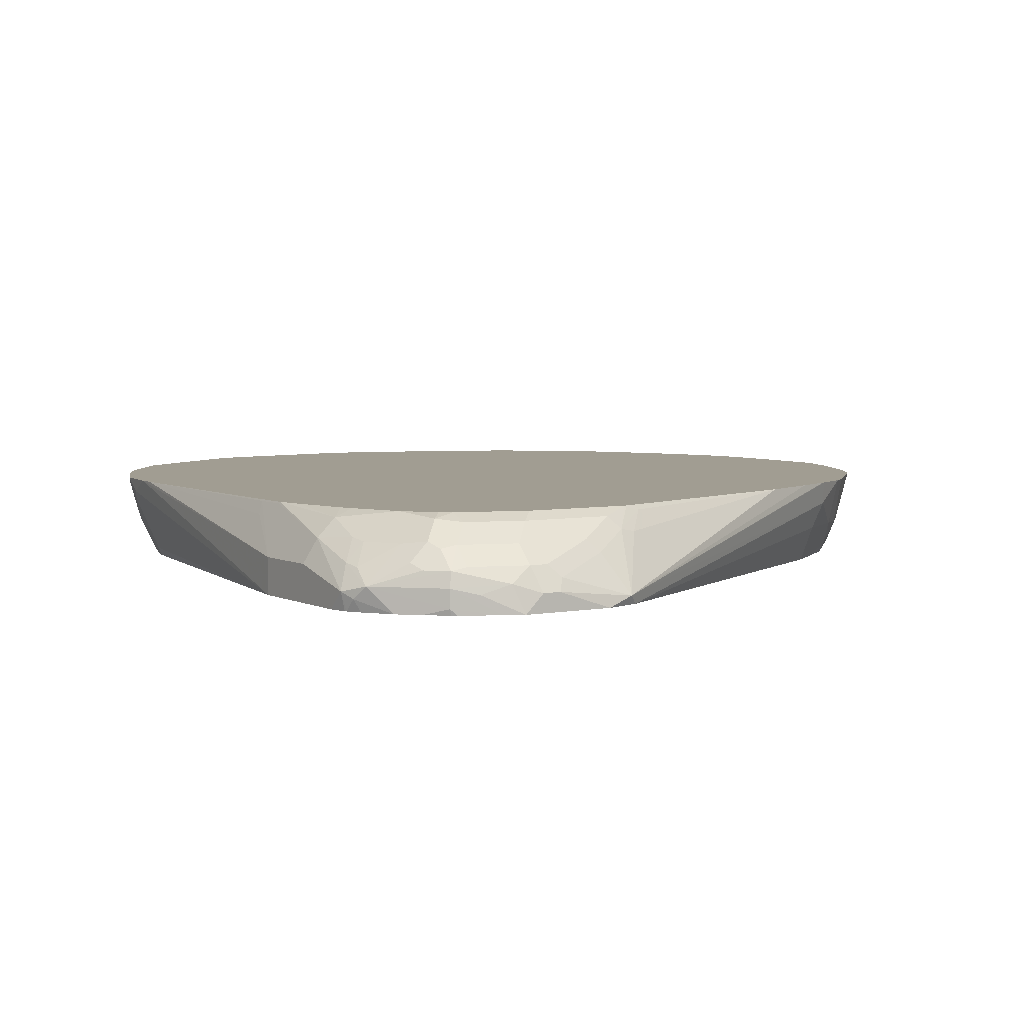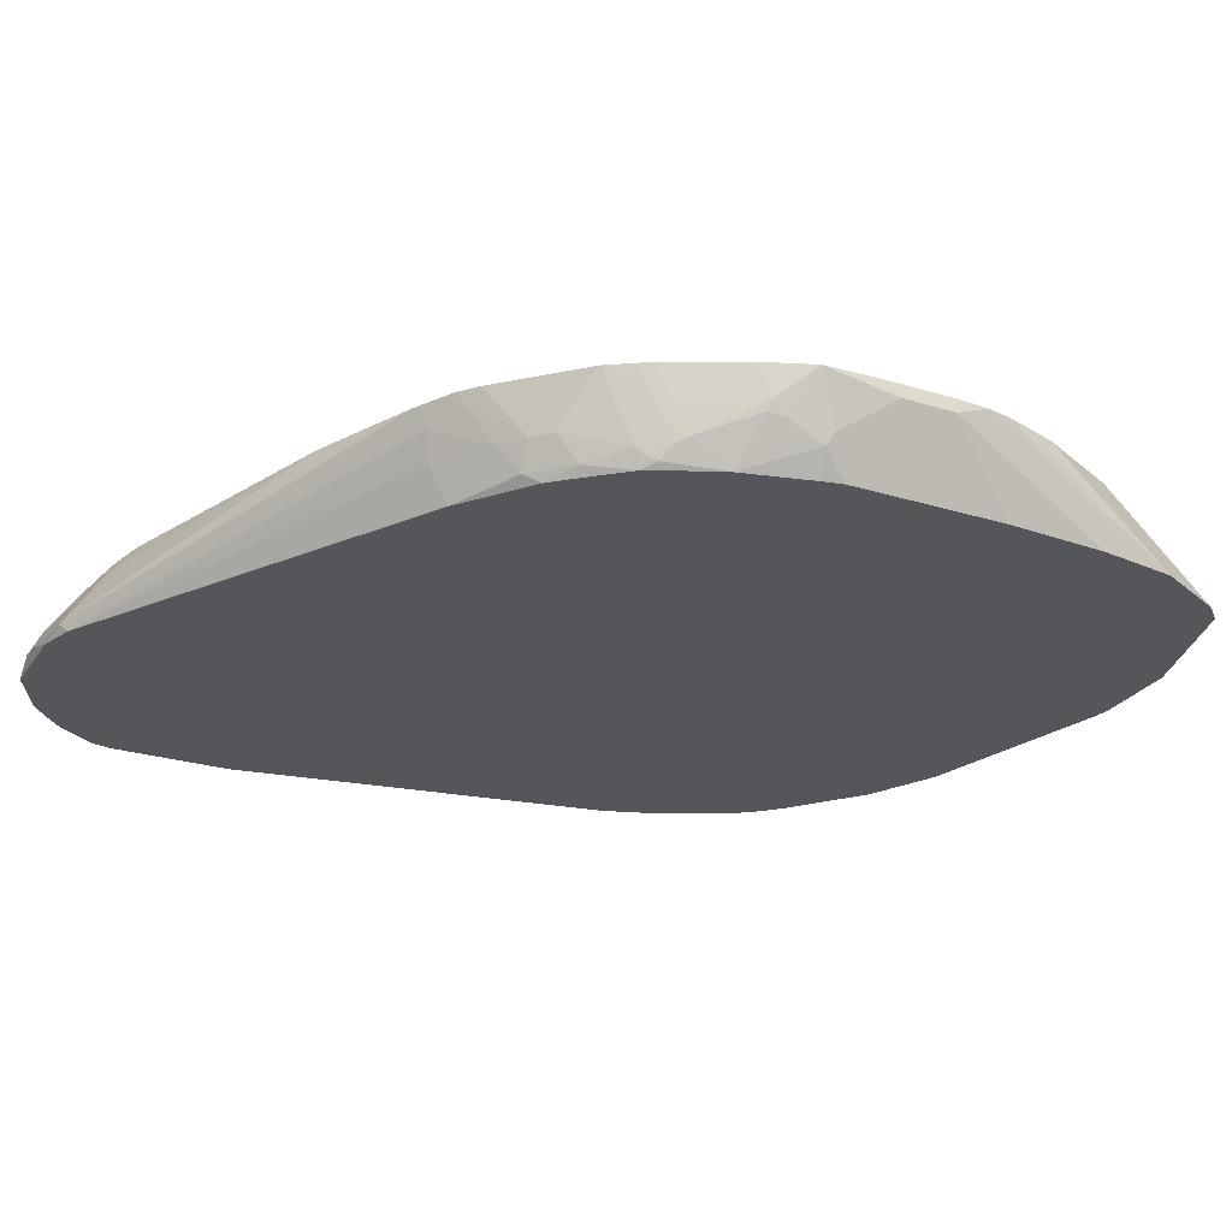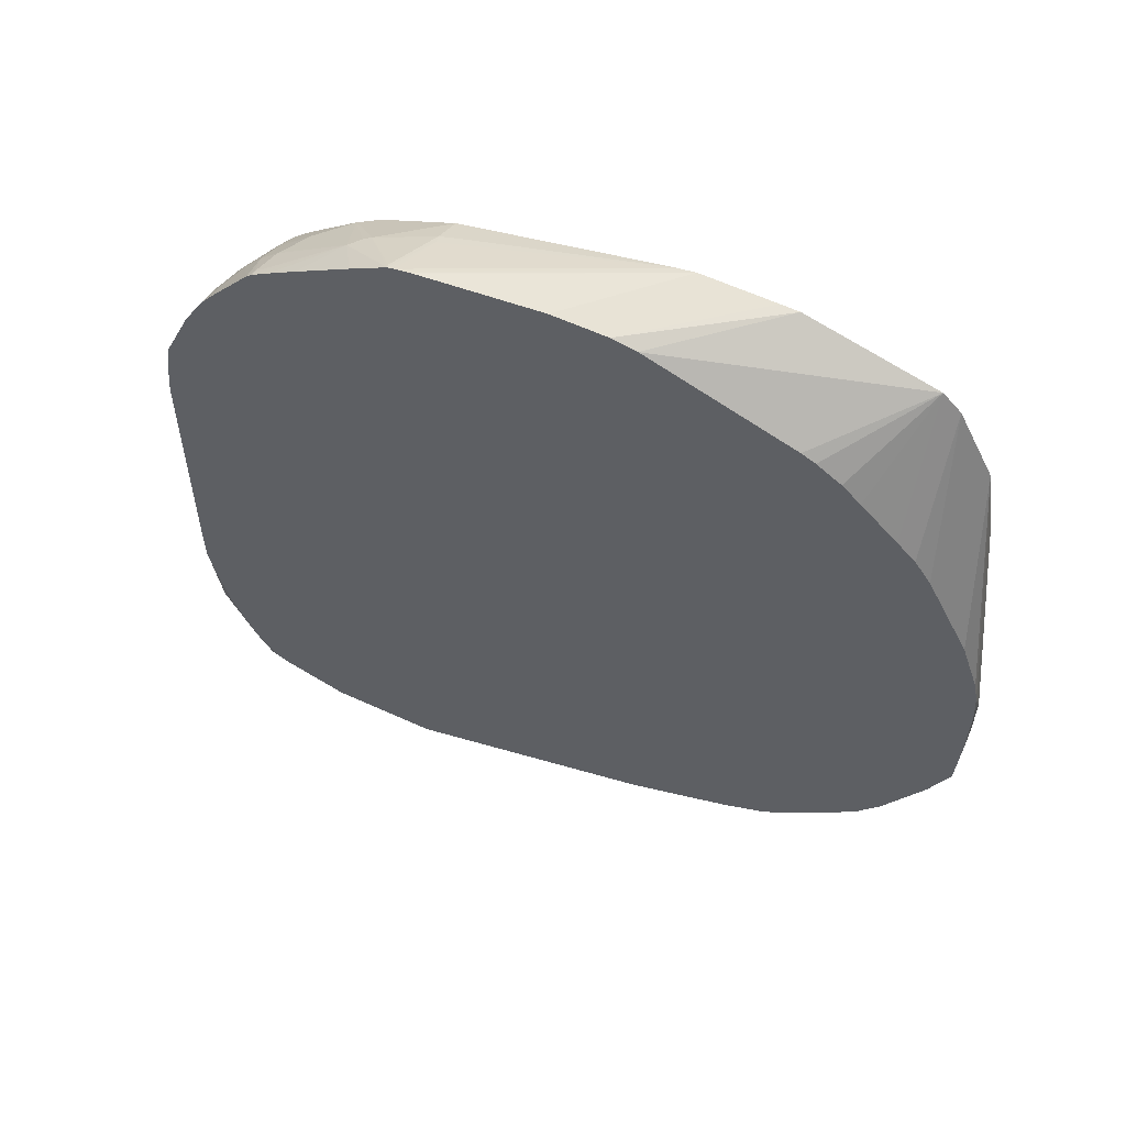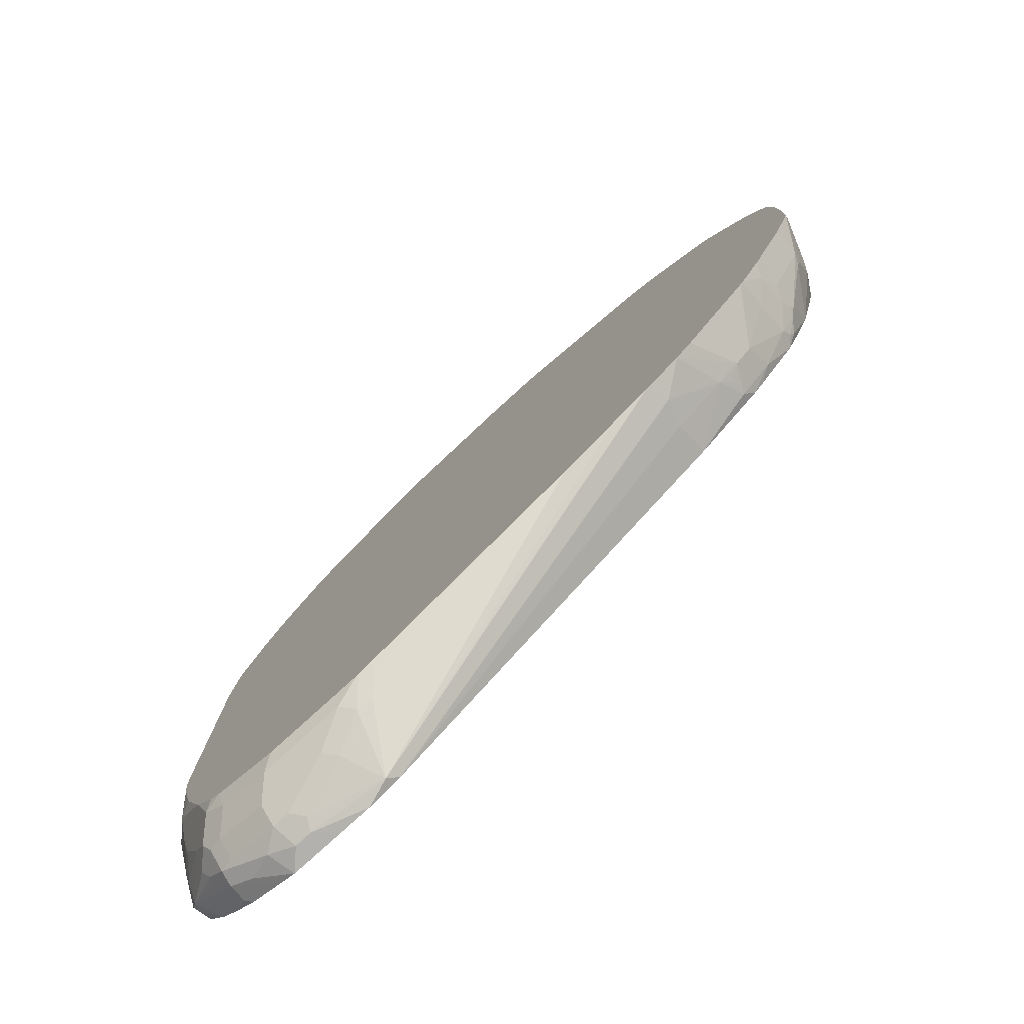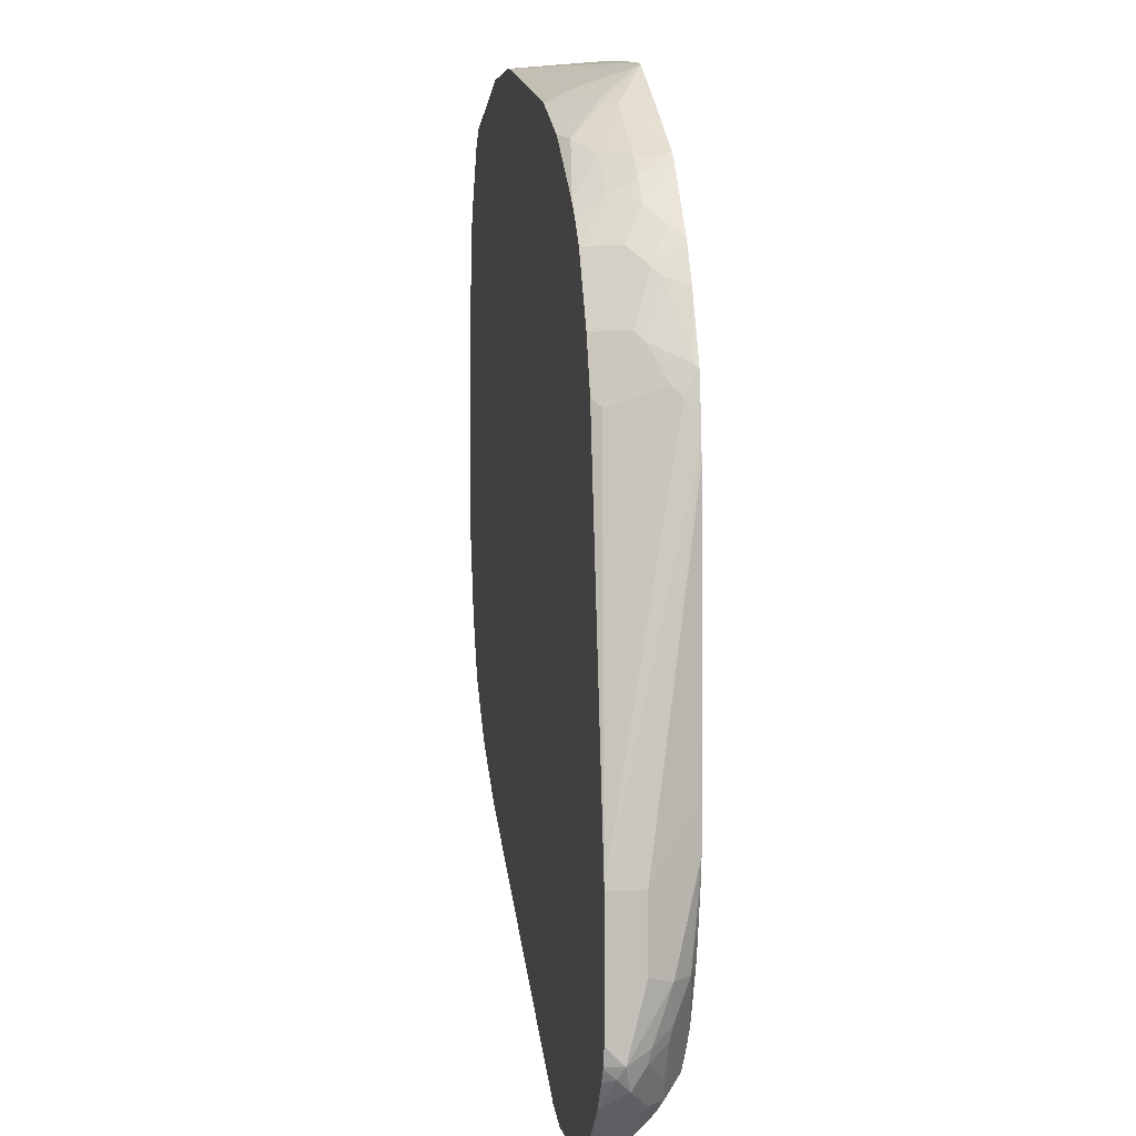
<metadata>
{"format":"obj","ext":"obj","renderer":"f3d","projection":"perspective","resolution":1024,"background":"white","views":[{"elev":4.8,"azim":147.3,"up":"+Y"},{"elev":-25.6,"azim":-116.3,"up":"+Y"},{"elev":61.0,"azim":-155.0,"up":"+Z"},{"elev":-79.3,"azim":-137.7,"up":"+Z"},{"elev":3.5,"azim":80.3,"up":"+Z"}]}
</metadata>
<code>
v -0.1498 0.233 -0.2164
v -0.1477 0.2456 -0.1852
v -0.149 0.2456 -0.2006
v -0.1498 0.2456 -0.2164
v -0.1498 0.233 -0.2664
v -0.1387 0.2108 -0.2109
v -0.1165 0.1665 -0.1499
v -0.111 0.1665 -0.05673
v -0.1435 0.2456 -0.1624
v -0.09965 0.1665 0.01638
v -0.1498 0.2456 -0.2789
v -0.1387 0.2108 -0.2608
v -0.1477 0.2456 -0.3349
v -0.1331 0.1997 -0.3163
v -0.1276 0.1887 -0.3218
v -0.1276 0.1887 -0.2053
v -0.1165 0.1665 -0.2997
v -0.1269 0.2456 -0.1125
v -0.06634 0.1665 0.08297
v -0.1103 0.2456 -0.07916
v -0.13 0.2456 -0.3803
v -0.1331 0.233 -0.3661
v -0.129 0.2164 -0.3682
v -0.1276 0.2053 -0.355
v -0.1248 0.2081 -0.3703
v -0.1248 0.1914 -0.337
v -0.09574 0.1665 -0.3849
v -0.1124 0.1665 -0.3184
v -0.04972 0.1665 0.09968
v -0.07239 0.2456 -0.0109
v -0.08732 0.2456 -0.03324
v -0.09536 0.2456 -0.4496
v -0.09567 0.2164 -0.4348
v -0.09429 0.1887 -0.4216
v -0.07767 0.172 -0.4383
v -0.07491 0.1665 -0.4328
v 0.06683 0.1665 0.1328
v 0.1624 0.2456 0.1269
v 0.02923 0.2456 0.07699
v 0.0166 0.2456 0.07065
v -0.005533 0.2456 0.05543
v -0.02246 0.2456 0.03907
v -0.05577 0.2456 0.005819
v -0.0936 0.2456 -0.4525
v -0.08877 0.233 -0.455
v -0.08877 0.1997 -0.4383
v -0.09153 0.1914 -0.4286
v -0.08732 0.1831 -0.4307
v -0.07484 0.1748 -0.4452
v -0.06657 0.1665 -0.4494
v 0.08345 0.1665 0.133
v 0.1852 0.2456 0.1311
v -0.0877 0.2456 -0.4617
v -0.07208 0.1831 -0.455
v -0.07346 0.2456 -0.4835
v -0.07208 0.2164 -0.4716
v -0.0416 0.1748 -0.4868
v -0.06649 0.1665 -0.4495
v 0.1501 0.1665 0.133
v 0.2352 0.2456 0.1311
v -0.03877 0.1997 -0.5048
v -0.0707 0.2456 -0.4868
v -0.00829 0.1748 -0.5202
v -0.01671 0.1665 -0.5056
v -0.02766 0.1665 -0.4939
v 0.1665 0.1665 0.1294
v 0.3516 0.2456 0.1145
v 0.3459 0.2456 0.1154
v -0.05408 0.2456 -0.5035
v -0.02215 0.1997 -0.5215
v -0.00829 0.1914 -0.5284
v 5.702e-05 0.1997 -0.5388
v 0.04991 0.1665 -0.5554
v 0.3384 0.1887 0.09432
v 0.3516 0.1997 0.09564
v 0.3633 0.2456 0.1118
v 0.3516 0.1665 0.0791
v -0.03747 0.2456 -0.5202
v -0.004155 0.2456 -0.5534
v 0.01262 0.2456 -0.567
v 0.04164 0.2247 -0.5784
v 0.04999 0.1997 -0.5721
v 0.05006 0.1665 -0.5555
v 0.3537 0.1914 0.0915
v 0.3692 0.2456 0.1102
v 0.4183 0.1665 0.04576
v 0.405 0.2053 0.0776
v 0.04723 0.2456 -0.5859
v 0.4078 0.1748 -0.7615
v 0.3995 0.1665 -0.7552
v 0.3703 0.2414 0.1081
v 0.4119 0.2081 0.07488
v 0.4216 0.2164 0.07206
v 0.4031 0.2456 0.08842
v 0.4369 0.1748 0.04154
v 0.4882 0.1665 -0.01116
v 0.04999 0.2456 -0.5873
v 0.08736 0.2456 -0.6044
v 0.1457 0.2456 -0.6304
v 0.3787 0.2247 -0.724
v 0.3939 0.2275 -0.7268
v 0.4272 0.2108 -0.7434
v 0.4771 0.1942 -0.76
v 0.4827 0.1831 -0.7657
v 0.4327 0.1665 -0.7656
v 0.4702 0.1914 0.02491
v 0.4882 0.2164 0.02218
v 0.4951 0.2414 0.02491
v 0.4944 0.2456 0.02632
v 0.4784 0.2456 0.03775
v 0.453 0.2456 0.05508
v 0.5049 0.1665 -0.02779
v 0.4869 0.1914 0.008282
v 0.3652 0.2456 -0.7052
v 0.362 0.2414 -0.7074
v 0.3773 0.2441 -0.7102
v 0.3787 0.2456 -0.7095
v 0.405 0.2386 -0.7213
v 0.4383 0.2219 -0.7379
v 0.4882 0.2053 -0.7545
v 0.4993 0.1831 -0.7657
v 0.4661 0.1665 -0.7657
v 0.5035 0.1914 -0.008344
v 0.5049 0.2164 0.005467
v 0.5004 0.2456 0.02069
v 0.5222 0.1665 -0.05004
v 0.3749 0.2456 -0.7083
v 0.4764 0.2456 -0.7095
v 0.4882 0.2386 -0.7213
v 0.5049 0.2053 -0.7545
v 0.5243 0.1914 -0.7573
v 0.516 0.1665 -0.7656
v 0.4993 0.1665 -0.7657
v 0.5118 0.2081 -0.008344
v 0.5389 0.1997 -0.04995
v 0.5222 0.2164 -0.0167
v 0.5389 0.233 -0.03333
v 0.5383 0.2456 -0.02919
v 0.5389 0.1665 -0.08321
v 0.5285 0.2456 -0.692
v 0.5382 0.2386 -0.7046
v 0.5049 0.2219 -0.7379
v 0.5548 0.2053 -0.7379
v 0.5687 0.2025 -0.7352
v 0.5493 0.1831 -0.749
v 0.5715 0.1887 -0.7379
v 0.5327 0.1665 -0.7573
v 0.5722 0.1997 -0.1165
v 0.5555 0.2164 -0.06667
v 0.5503 0.2456 -0.04591
v 0.5555 0.1665 -0.1165
v 0.5388 0.2456 -0.6886
v 0.5575 0.2414 -0.6907
v 0.5742 0.2247 -0.7074
v 0.5548 0.2219 -0.7213
v 0.5687 0.2192 -0.7184
v 0.5853 0.2025 -0.7184
v 0.6214 0.1887 -0.688
v 0.5715 0.172 -0.7379
v 0.5604 0.1665 -0.7434
v 0.5618 0.2247 -0.07494
v 0.5556 0.1665 -0.1166
v 0.5722 0.1665 -0.1666
v 0.5784 0.1748 -0.1748
v 0.5784 0.2081 -0.1249
v 0.5693 0.2456 -0.08057
v 0.5491 0.2456 -0.6823
v 0.57 0.2456 -0.6533
v 0.5715 0.2386 -0.6713
v 0.5909 0.2081 -0.7074
v 0.5881 0.2219 -0.688
v 0.6325 0.1831 -0.6657
v 0.6269 0.1776 -0.6768
v 0.6047 0.1665 -0.7046
v 0.5881 0.1665 -0.7213
v 0.6186 0.2025 -0.6686
v 0.6214 0.2053 -0.6547
v 0.57 0.1665 -0.7375
v 0.566 0.1665 -0.7406
v 0.595 0.2414 -0.1415
v 0.5706 0.2456 -0.08329
v 0.6325 0.1665 -0.5326
v 0.595 0.2247 -0.1582
v 0.5888 0.2456 -0.6054
v 0.6047 0.2386 -0.6047
v 0.602 0.2358 -0.6186
v 0.5853 0.2358 -0.6519
v 0.6047 0.2219 -0.6547
v 0.6214 0.2219 -0.6047
v 0.6325 0.1997 -0.5992
v 0.6325 0.1665 -0.6491
v 0.6288 0.1665 -0.6657
v 0.6281 0.1665 -0.6676
v 0.6213 0.1665 -0.6797
v 0.6196 0.1665 -0.6824
v 0.6075 0.2247 -0.6408
v 0.5971 0.2456 -0.1458
v 0.6039 0.2456 -0.1957
v 0.5992 0.233 -0.1665
v 0.6325 0.1997 -0.5326
v 0.5929 0.2456 -0.5929
v 0.6054 0.2456 -0.5388
v 0.6095 0.2456 -0.5119
v 0.6103 0.2441 -0.5104
v 0.6055 0.2456 -0.2164
v 0.6103 0.2441 -0.4771
v 0.6158 0.233 -0.4827
v 0.6095 0.2456 -0.4785
f 108 125 109
f 112 126 123
f 118 129 130
f 114 127 116
f 117 129 118
f 116 127 117
f 117 128 129
f 108 124 125
f 114 116 115
f 107 124 108
f 103 120 104
f 107 113 123
f 106 113 107
f 104 130 121
f 104 120 130
f 104 122 105
f 104 133 122
f 104 121 133
f 102 120 103
f 118 130 120
f 102 119 120
f 107 123 124
f 118 120 119
f 130 144 131
f 121 132 133
f 101 119 102
f 131 146 145
f 131 144 146
f 131 145 132
f 130 143 144
f 130 155 143
f 130 142 155
f 129 142 130
f 129 155 142
f 129 141 155
f 121 131 132
f 128 141 129
f 126 139 135
f 125 137 138
f 72 80 81
f 125 136 137
f 124 136 125
f 124 134 136
f 123 135 134
f 123 126 135
f 123 134 124
f 121 130 131
f 128 140 141
f 101 118 119
f 77 86 87
f 101 116 117
f 86 96 95
f 86 95 87
f 85 93 94
f 85 92 93
f 85 87 92
f 85 91 87
f 84 87 91
f 84 91 85
f 82 90 83
f 81 90 82
f 87 95 92
f 81 89 90
f 80 88 81
f 77 87 84
f 132 145 147
f 75 85 76
f 75 84 85
f 74 77 84
f 74 84 75
f 73 82 83
f 72 82 73
f 72 81 82
f 81 88 89
f 88 97 89
f 89 98 99
f 89 99 100
f 101 115 116
f 100 115 101
f 99 115 100
f 99 114 115
f 96 113 106
f 96 123 113
f 96 112 123
f 95 96 106
f 93 111 94
f 93 110 111
f 93 109 110
f 93 108 109
f 93 107 108
f 93 106 107
f 93 95 106
f 92 95 93
f 89 97 98
f 89 105 90
f 89 104 105
f 89 103 104
f 89 102 103
f 89 101 102
f 89 100 101
f 101 117 118
f 134 135 136
f 158 171 176
f 135 148 149
f 177 188 196
f 176 188 177
f 173 195 174
f 173 194 195
f 173 193 194
f 172 193 173
f 172 192 193
f 172 191 192
f 172 182 191
f 172 200 182
f 177 196 189
f 172 190 200
f 172 177 189
f 171 188 176
f 171 186 188
f 171 187 186
f 168 171 169
f 168 187 171
f 168 186 187
f 168 185 186
f 168 184 185
f 165 183 180
f 172 189 190
f 164 182 183
f 180 183 197
f 182 198 199
f 205 206 208
f 205 207 206
f 203 206 204
f 203 208 206
f 200 207 205
f 200 206 207
f 198 200 205
f 197 199 198
f 190 206 200
f 190 204 206
f 180 197 181
f 189 204 190
f 185 203 189
f 185 202 203
f 185 201 202
f 185 188 186
f 185 196 188
f 185 189 196
f 184 201 185
f 183 199 197
f 182 200 198
f 182 199 183
f 189 203 204
f 135 139 148
f 164 183 165
f 161 181 166
f 148 162 163
f 148 151 162
f 148 161 149
f 147 159 160
f 146 158 159
f 146 159 147
f 145 146 147
f 144 158 146
f 144 157 158
f 144 154 157
f 148 163 164
f 144 156 154
f 143 155 144
f 141 154 155
f 141 153 154
f 141 152 153
f 140 152 141
f 139 151 148
f 137 150 138
f 137 149 150
f 135 137 136
f 135 149 137
f 144 155 156
f 163 182 164
f 148 164 165
f 149 161 166
f 161 180 181
f 161 165 180
f 159 179 160
f 159 178 179
f 159 175 178
f 158 177 172
f 158 176 177
f 158 175 159
f 158 174 175
f 158 173 174
f 148 165 161
f 158 172 173
f 154 158 170
f 154 171 158
f 154 169 171
f 154 156 155
f 154 170 157
f 153 169 154
f 153 168 169
f 153 167 168
f 152 167 153
f 149 166 150
f 157 170 158
f 70 72 71
f 7 37 29
f 70 79 80
f 5 14 15
f 5 13 14
f 5 11 13
f 2 10 9
f 2 8 10
f 2 4 3
f 2 11 4
f 2 13 11
f 2 21 13
f 2 32 21
f 2 44 32
f 2 53 44
f 2 55 53
f 2 62 55
f 2 69 62
f 2 78 69
f 2 79 78
f 2 80 79
f 2 88 80
f 2 97 88
f 2 98 97
f 5 15 12
f 6 12 15
f 6 15 16
f 6 16 7
f 7 175 174
f 7 178 175
f 7 179 178
f 7 160 179
f 7 147 160
f 7 132 147
f 7 133 132
f 7 122 133
f 7 105 122
f 7 90 105
f 2 99 98
f 7 83 90
f 7 64 73
f 7 65 64
f 7 58 65
f 7 50 58
f 7 36 50
f 7 27 36
f 7 28 27
f 7 17 28
f 7 15 17
f 7 16 15
f 7 73 83
f 2 114 99
f 2 127 114
f 2 117 127
f 2 60 68
f 2 52 60
f 2 39 38
f 2 40 39
f 2 41 40
f 2 42 41
f 2 43 42
f 2 30 43
f 2 31 30
f 2 20 31
f 2 68 67
f 2 18 20
f 1 8 2
f 1 7 8
f 1 6 7
f 1 12 6
f 1 5 12
f 1 11 5
f 1 4 11
f 1 3 4
f 1 2 3
f 70 80 72
f 2 9 18
f 7 174 195
f 2 67 76
f 2 85 94
f 2 128 117
f 2 140 128
f 2 152 140
f 2 167 152
f 2 168 167
f 2 184 168
f 2 201 184
f 2 202 201
f 2 203 202
f 2 208 203
f 2 76 85
f 2 205 208
f 2 197 198
f 2 181 197
f 2 166 181
f 2 150 166
f 2 138 150
f 2 125 138
f 2 109 125
f 2 110 109
f 2 111 110
f 2 94 111
f 2 198 205
f 7 195 194
f 2 38 52
f 7 193 192
f 50 57 58
f 50 54 57
f 49 54 50
f 48 54 49
f 46 54 48
f 46 48 47
f 45 56 54
f 45 55 56
f 45 53 55
f 45 54 46
f 51 59 60
f 44 53 45
f 37 51 52
f 35 48 49
f 35 50 36
f 35 49 50
f 34 48 35
f 34 47 48
f 33 47 34
f 33 46 47
f 33 45 46
f 32 45 33
f 37 52 38
f 32 44 45
f 51 60 52
f 54 61 57
f 7 194 193
f 70 78 79
f 66 77 74
f 66 76 67
f 66 75 76
f 66 74 75
f 63 73 64
f 63 72 73
f 63 71 72
f 63 70 71
f 54 56 61
f 61 70 63
f 61 62 69
f 59 68 60
f 59 67 68
f 59 66 67
f 57 65 58
f 57 64 65
f 57 63 64
f 57 61 63
f 55 61 56
f 55 62 61
f 61 69 78
f 29 42 43
f 61 78 70
f 29 40 41
f 13 21 22
f 10 20 18
f 10 19 20
f 9 10 18
f 7 10 8
f 7 19 10
f 7 29 19
f 7 51 37
f 7 59 51
f 7 66 59
f 13 22 23
f 7 77 66
f 7 96 86
f 7 112 96
f 7 126 112
f 7 151 139
f 7 162 151
f 7 163 162
f 7 182 163
f 7 191 182
f 29 41 42
f 7 192 191
f 7 86 77
f 13 23 24
f 7 139 126
f 13 15 14
f 29 38 39
f 13 24 15
f 29 39 40
f 29 37 38
f 27 35 36
f 27 34 35
f 25 34 27
f 23 34 25
f 23 33 34
f 23 32 33
f 23 25 24
f 25 27 26
f 15 27 28
f 21 32 23
f 15 26 27
f 15 28 17
f 19 29 43
f 15 25 26
f 19 43 30
f 19 30 31
f 19 31 20
f 21 23 22
f 15 24 25

</code>
